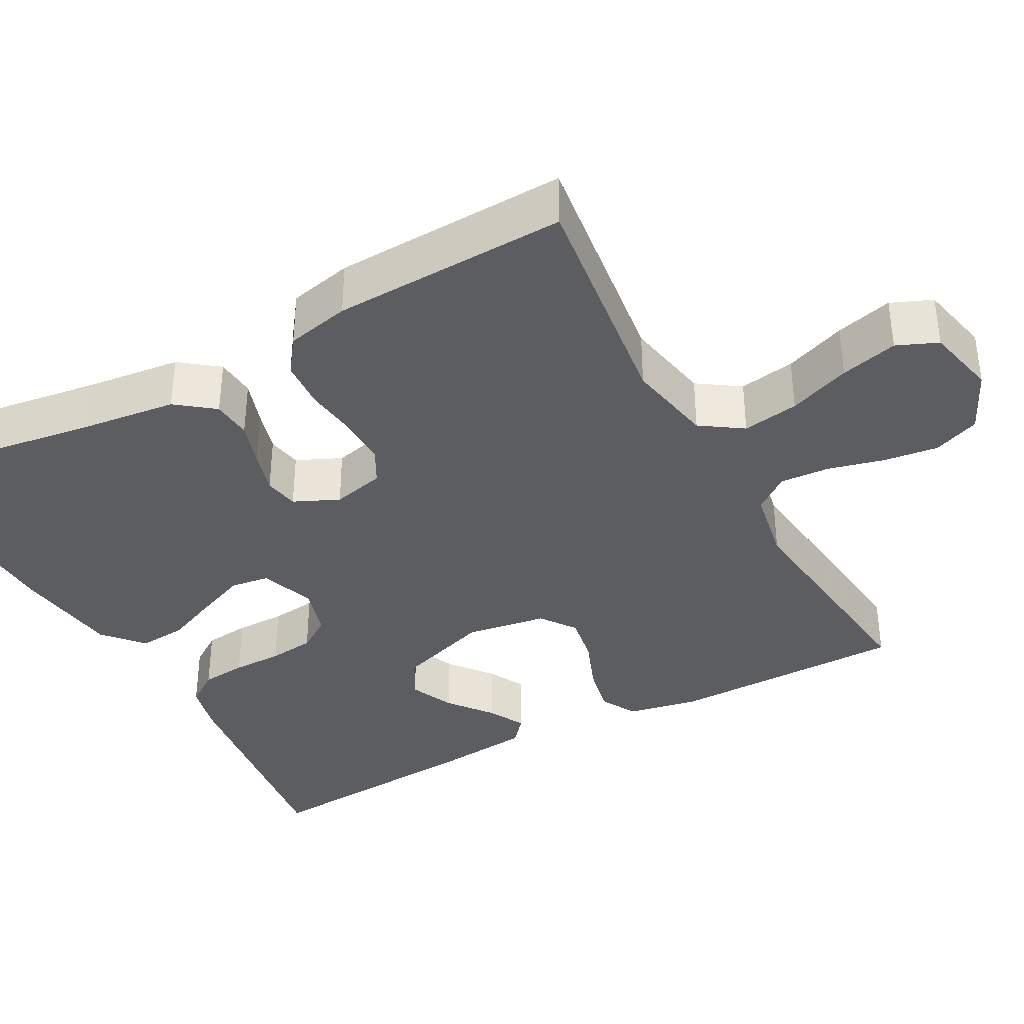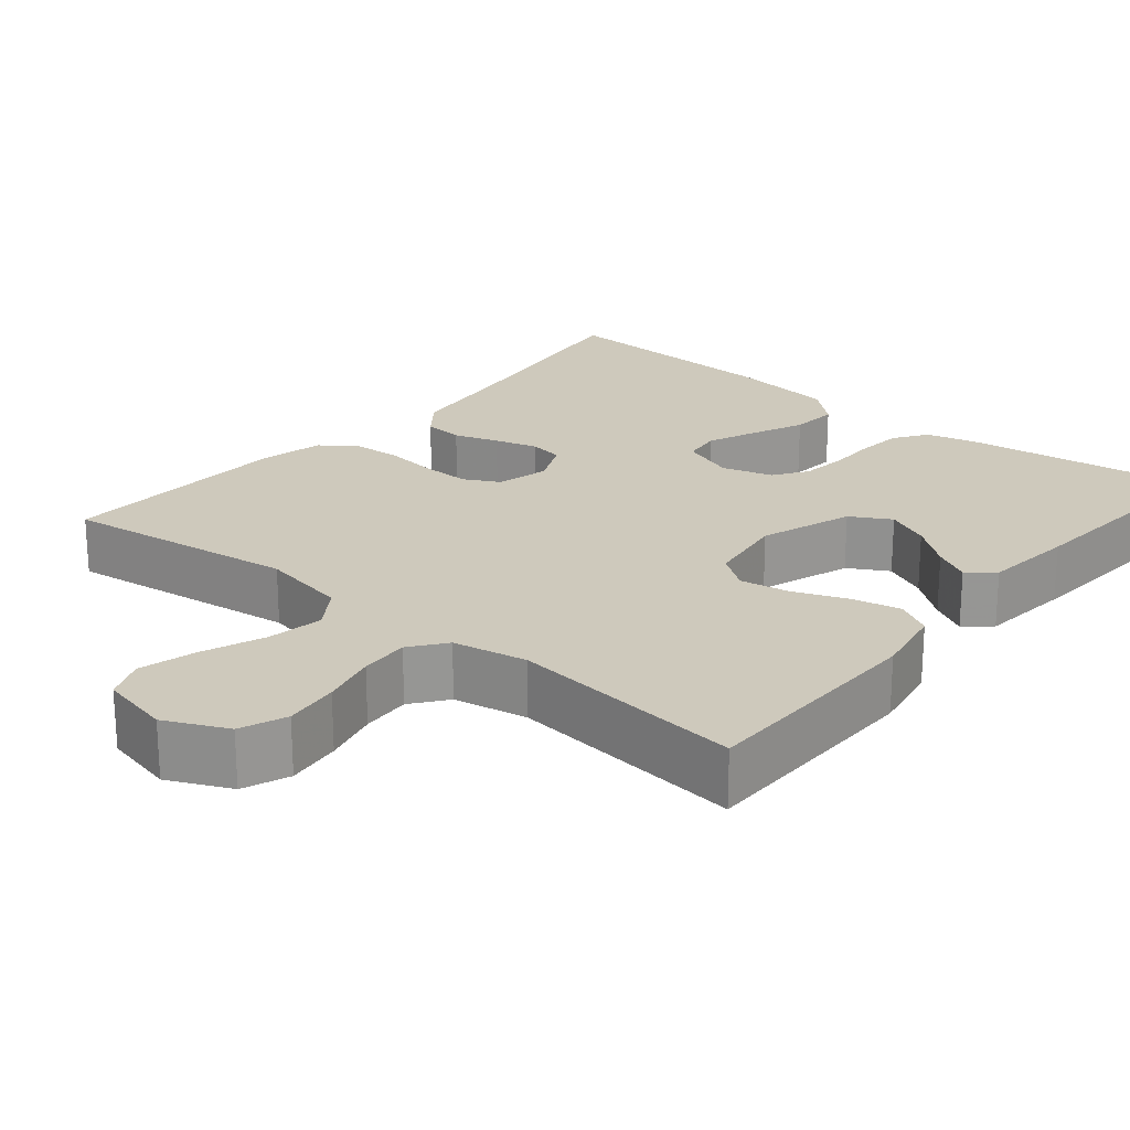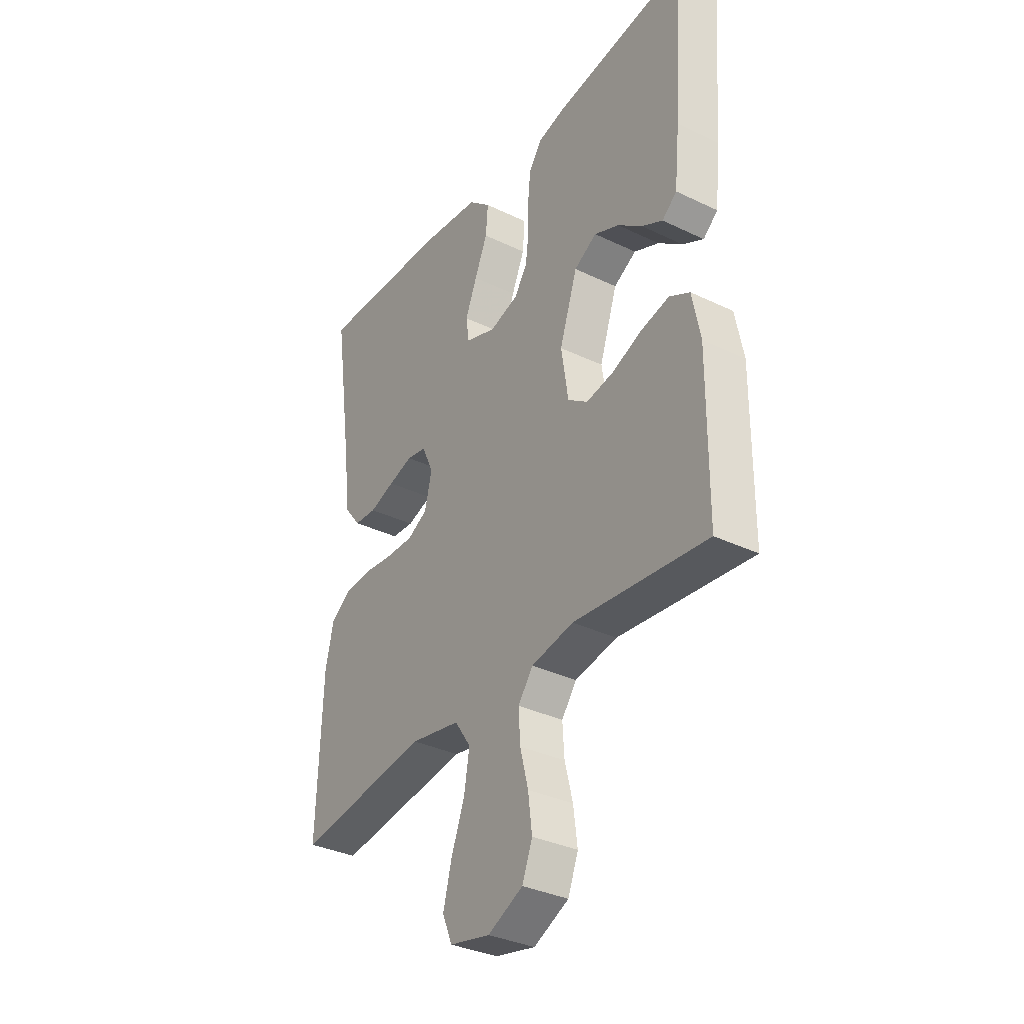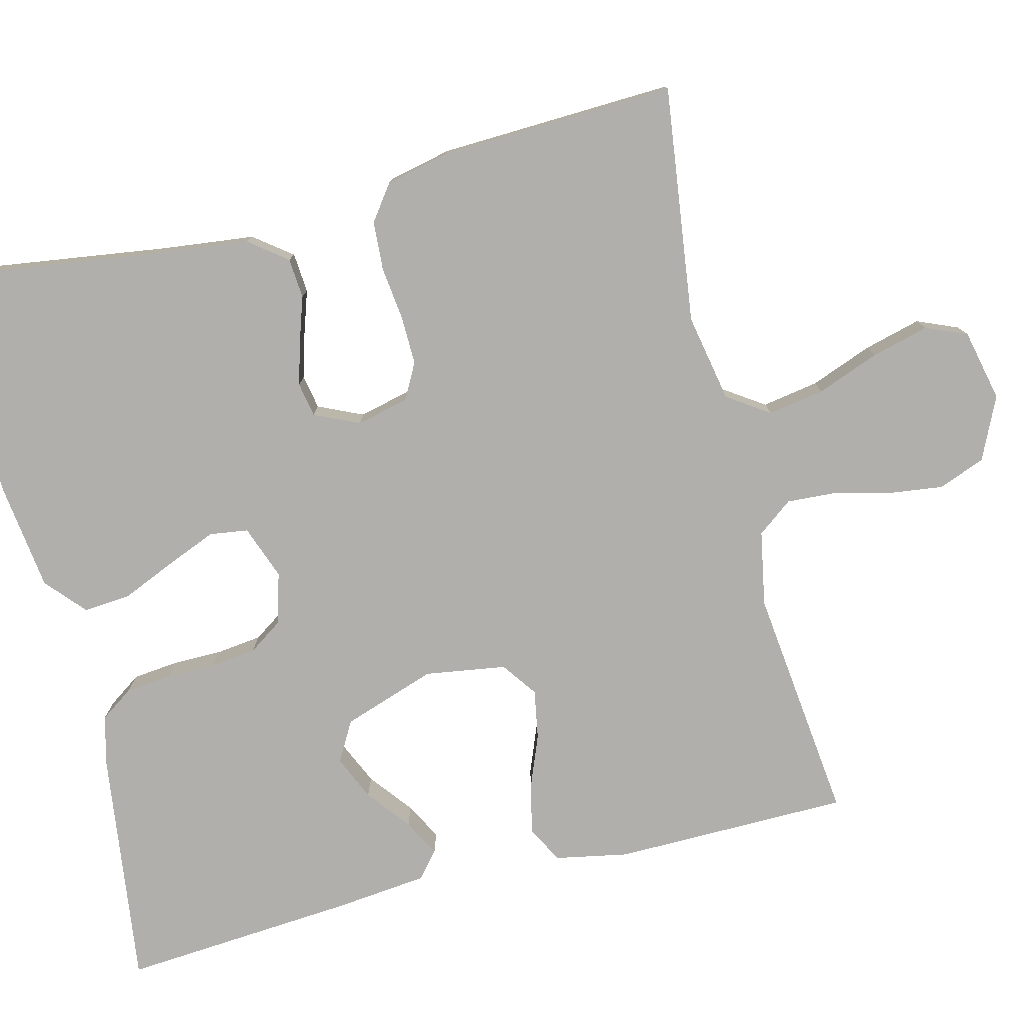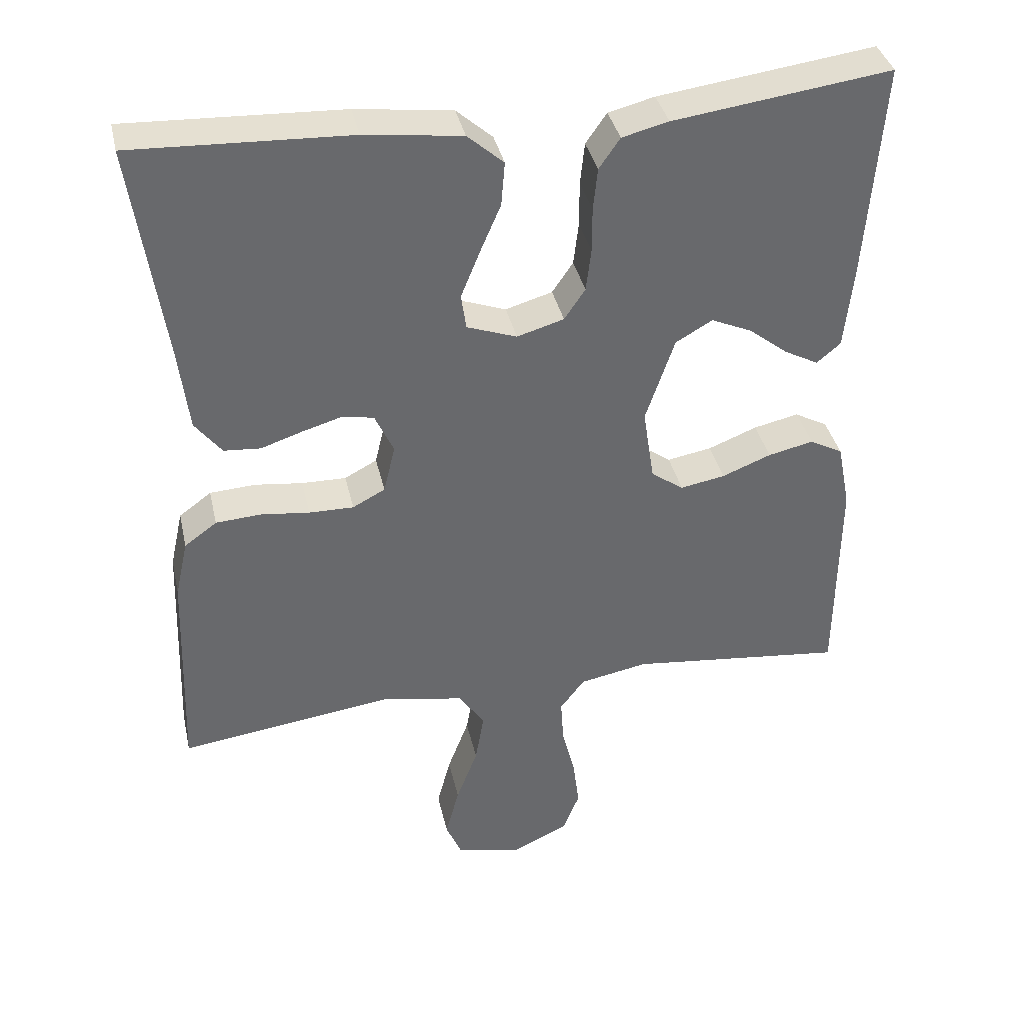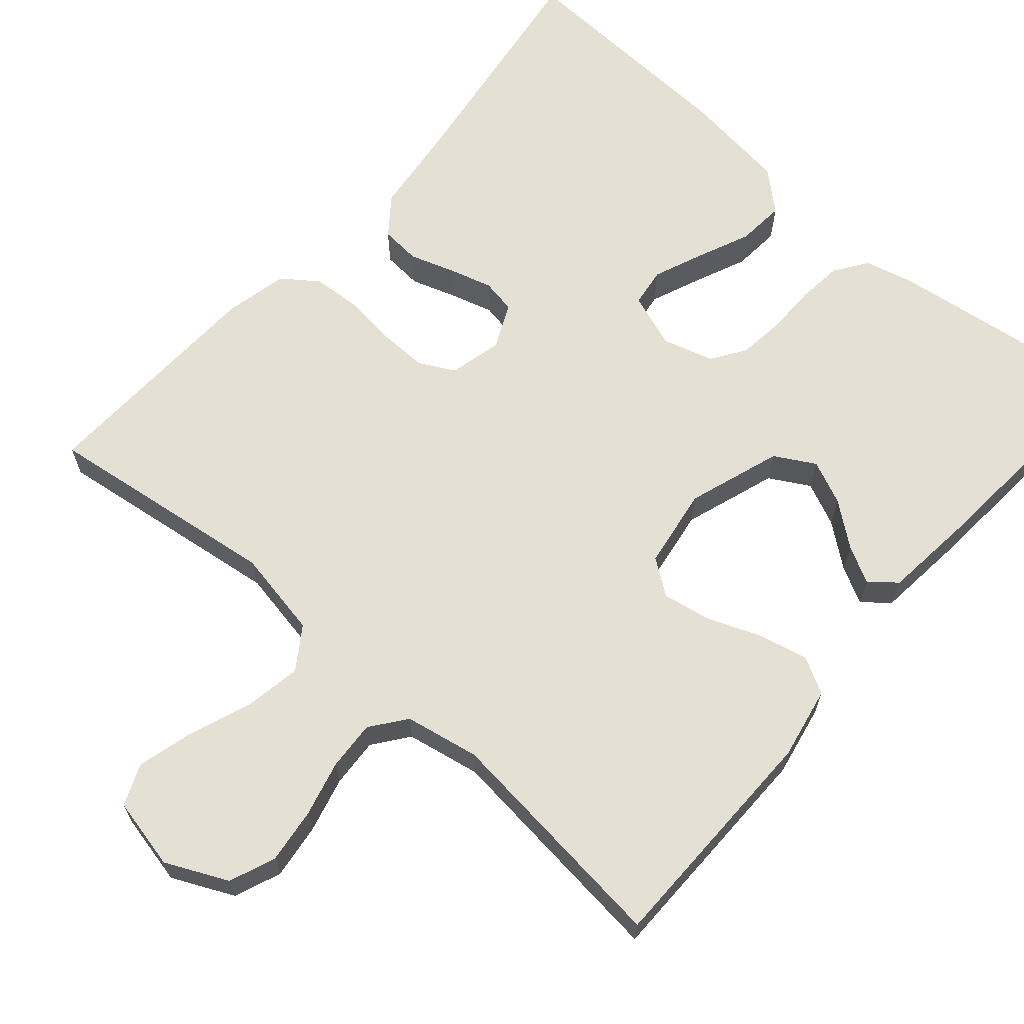
<metadata>
{"format":"obj","ext":"obj","renderer":"f3d","projection":"perspective","resolution":1024,"background":"white","views":[{"elev":-37.0,"azim":118.6,"up":"+Y"},{"elev":22.4,"azim":-140.1,"up":"+Y"},{"elev":-34.4,"azim":-122.9,"up":"+Z"},{"elev":-78.3,"azim":104.2,"up":"+Y"},{"elev":37.7,"azim":167.5,"up":"+Z"},{"elev":65.4,"azim":-138.9,"up":"+Y"}]}
</metadata>
<code>
v 0.5 0.07 -0.5
v 0.2 0.07 -0.46
v 0.088 0.07 -0.481
v 0.052 0.07 -0.534
v 0.064 0.07 -0.606
v 0.094 0.07 -0.685
v 0.113 0.07 -0.758
v 0.091 0.07 -0.81
v 0 0.07 -0.83
v -0.079 0.07 -0.793
v -0.102 0.07 -0.734
v -0.093 0.07 -0.664
v -0.075 0.07 -0.593
v -0.071 0.07 -0.53
v -0.105 0.07 -0.485
v -0.2 0.07 -0.467
v -0.5 0.07 -0.5
v -0.502 0.07 -0.2
v -0.484 0.07 -0.108
v -0.438 0.07 -0.083
v -0.375 0.07 -0.097
v -0.307 0.07 -0.124
v -0.245 0.07 -0.135
v -0.2 0.07 -0.103
v -0.184 0.07 0
v -0.224 0.07 0.119
v -0.275 0.07 0.148
v -0.331 0.07 0.123
v -0.386 0.07 0.08
v -0.433 0.07 0.055
v -0.466 0.07 0.083
v -0.478 0.07 0.2
v -0.5 0.07 0.5
v -0.2 0.07 0.46
v -0.136 0.07 0.444
v -0.107 0.07 0.402
v -0.101 0.07 0.344
v -0.101 0.07 0.281
v -0.094 0.07 0.222
v -0.065 0.07 0.179
v 0 0.07 0.16
v 0.069 0.07 0.185
v 0.076 0.07 0.234
v 0.05 0.07 0.298
v 0.021 0.07 0.365
v 0.016 0.07 0.426
v 0.066 0.07 0.47
v 0.2 0.07 0.487
v 0.5 0.07 0.5
v 0.457 0.07 0.2
v 0.443 0.07 0.082
v 0.406 0.07 0.034
v 0.355 0.07 0.03
v 0.298 0.07 0.049
v 0.243 0.07 0.065
v 0.199 0.07 0.057
v 0.173 0.07 0
v 0.189 0.07 -0.067
v 0.234 0.07 -0.091
v 0.296 0.07 -0.09
v 0.363 0.07 -0.082
v 0.426 0.07 -0.086
v 0.471 0.07 -0.119
v 0.489 0.07 -0.2
v 0.5 0 -0.5
v 0.2 0 -0.46
v 0.088 0 -0.481
v 0.052 0 -0.534
v 0.064 0 -0.606
v 0.094 0 -0.685
v 0.113 0 -0.758
v 0.091 0 -0.81
v 0 0 -0.83
v -0.079 0 -0.793
v -0.102 0 -0.734
v -0.093 0 -0.664
v -0.075 0 -0.593
v -0.071 0 -0.53
v -0.105 0 -0.485
v -0.2 0 -0.467
v -0.5 0 -0.5
v -0.502 0 -0.2
v -0.484 0 -0.108
v -0.438 0 -0.083
v -0.375 0 -0.097
v -0.307 0 -0.124
v -0.245 0 -0.135
v -0.2 0 -0.103
v -0.184 0 0
v -0.224 0 0.119
v -0.275 0 0.148
v -0.331 0 0.123
v -0.386 0 0.08
v -0.433 0 0.055
v -0.466 0 0.083
v -0.478 0 0.2
v -0.5 0 0.5
v -0.2 0 0.46
v -0.136 0 0.444
v -0.107 0 0.402
v -0.101 0 0.344
v -0.101 0 0.281
v -0.094 0 0.222
v -0.065 0 0.179
v 0 0 0.16
v 0.069 0 0.185
v 0.076 0 0.234
v 0.05 0 0.298
v 0.021 0 0.365
v 0.016 0 0.426
v 0.066 0 0.47
v 0.2 0 0.487
v 0.5 0 0.5
v 0.457 0 0.2
v 0.443 0 0.082
v 0.406 0 0.034
v 0.355 0 0.03
v 0.298 0 0.049
v 0.243 0 0.065
v 0.199 0 0.057
v 0.173 0 0
v 0.189 0 -0.067
v 0.234 0 -0.091
v 0.296 0 -0.09
v 0.363 0 -0.082
v 0.426 0 -0.086
v 0.471 0 -0.119
v 0.489 0 -0.2
f 63 64 1 2
f 60 61 62 63
f 59 60 63 2
f 58 59 2 3
f 57 58 3 4
f 51 52 53 54
f 50 51 54 55
f 49 50 55 56
f 47 48 49 56
f 44 45 46 47
f 43 44 47 56
f 35 36 37 38
f 35 38 39
f 34 35 39
f 33 34 39
f 32 33 39 40
f 28 29 30 31
f 27 28 31 32
f 19 20 21 22
f 19 22 23
f 16 17 18 19
f 15 16 19 23
f 14 15 23 24
f 10 11 12 13
f 10 13 14
f 9 10 14
f 8 9 14
f 5 6 7 8
f 4 5 8 14
f 57 4 14 24
f 42 43 56 57
f 41 42 57 24
f 27 32 40 41
f 26 27 41
f 25 26 41
f 24 25 41
f 66 65 128 127
f 127 126 125 124
f 66 127 124 123
f 67 66 123 122
f 68 67 122 121
f 118 117 116 115
f 119 118 115 114
f 120 119 114 113
f 120 113 112 111
f 111 110 109 108
f 120 111 108 107
f 102 101 100 99
f 103 102 99
f 103 99 98
f 103 98 97
f 104 103 97 96
f 95 94 93 92
f 96 95 92 91
f 86 85 84 83
f 87 86 83
f 83 82 81 80
f 87 83 80 79
f 88 87 79 78
f 77 76 75 74
f 78 77 74
f 78 74 73
f 78 73 72
f 72 71 70 69
f 78 72 69 68
f 88 78 68 121
f 121 120 107 106
f 88 121 106 105
f 105 104 96 91
f 105 91 90
f 105 90 89
f 105 89 88
f 1 65 66 2
f 2 66 67 3
f 3 67 68 4
f 4 68 69 5
f 5 69 70 6
f 6 70 71 7
f 7 71 72 8
f 8 72 73 9
f 9 73 74 10
f 10 74 75 11
f 11 75 76 12
f 12 76 77 13
f 13 77 78 14
f 14 78 79 15
f 15 79 80 16
f 16 80 81 17
f 17 81 82 18
f 18 82 83 19
f 19 83 84 20
f 20 84 85 21
f 21 85 86 22
f 22 86 87 23
f 23 87 88 24
f 24 88 89 25
f 25 89 90 26
f 26 90 91 27
f 27 91 92 28
f 28 92 93 29
f 29 93 94 30
f 30 94 95 31
f 31 95 96 32
f 32 96 97 33
f 33 97 98 34
f 34 98 99 35
f 35 99 100 36
f 36 100 101 37
f 37 101 102 38
f 38 102 103 39
f 39 103 104 40
f 40 104 105 41
f 41 105 106 42
f 42 106 107 43
f 43 107 108 44
f 44 108 109 45
f 45 109 110 46
f 46 110 111 47
f 47 111 112 48
f 48 112 113 49
f 49 113 114 50
f 50 114 115 51
f 51 115 116 52
f 52 116 117 53
f 53 117 118 54
f 54 118 119 55
f 55 119 120 56
f 56 120 121 57
f 57 121 122 58
f 58 122 123 59
f 59 123 124 60
f 60 124 125 61
f 61 125 126 62
f 62 126 127 63
f 63 127 128 64
f 64 128 65 1

</code>
